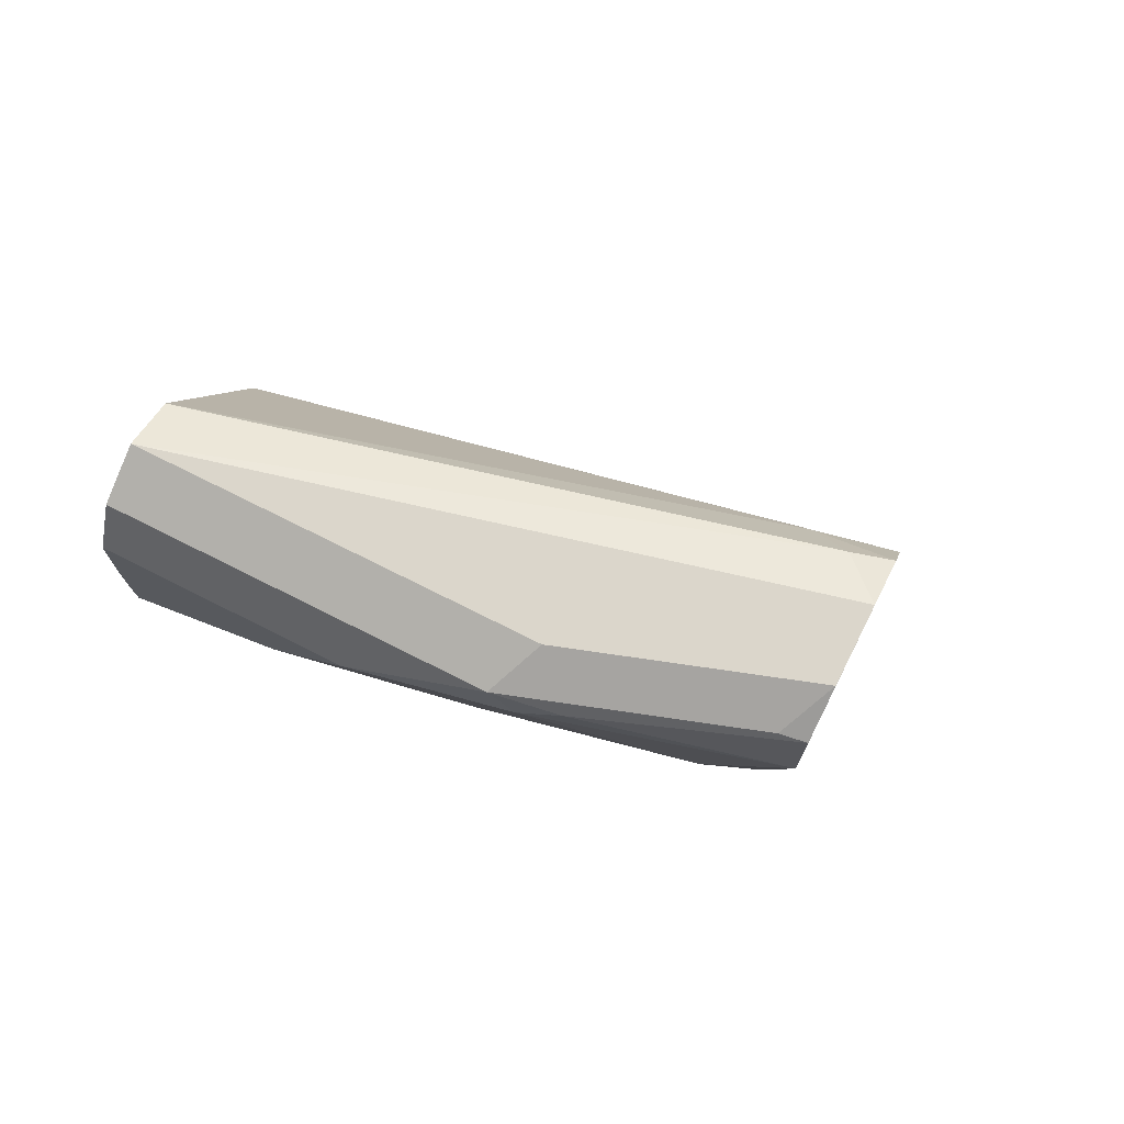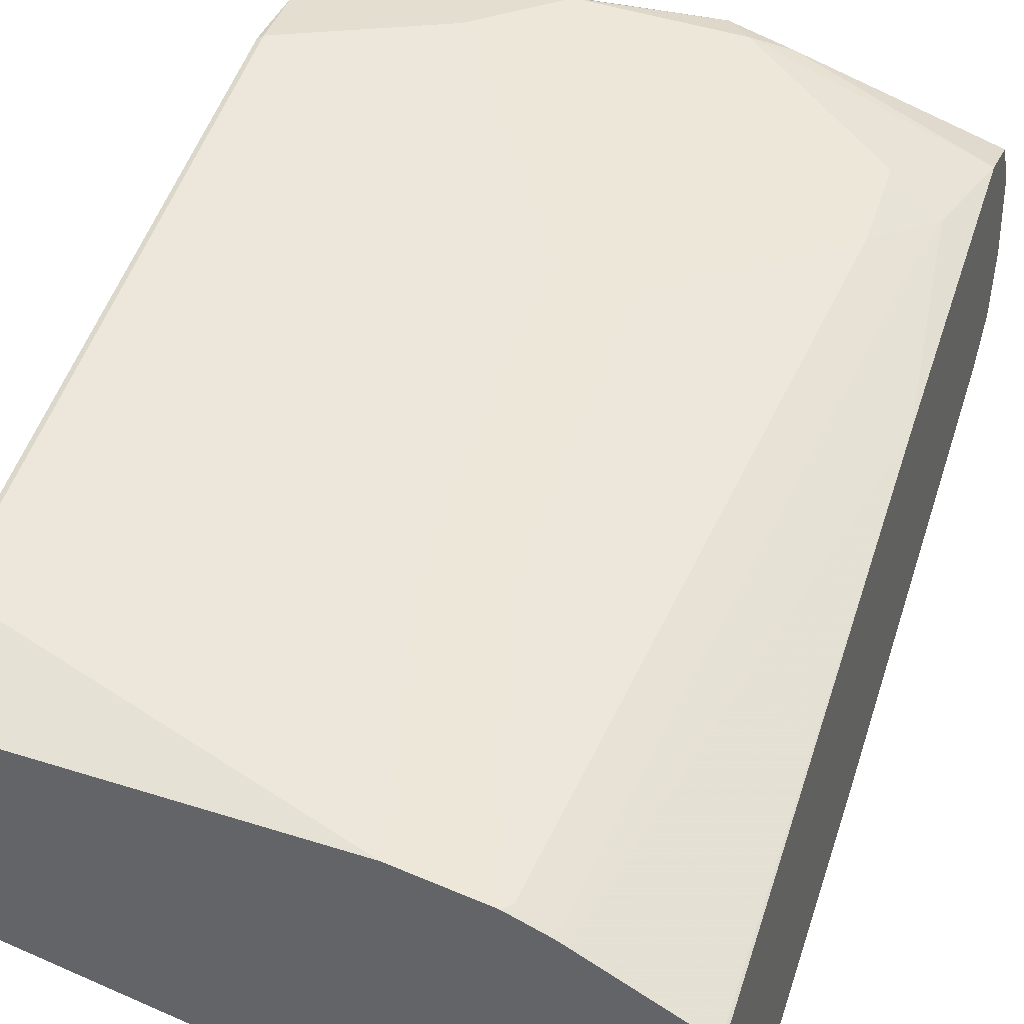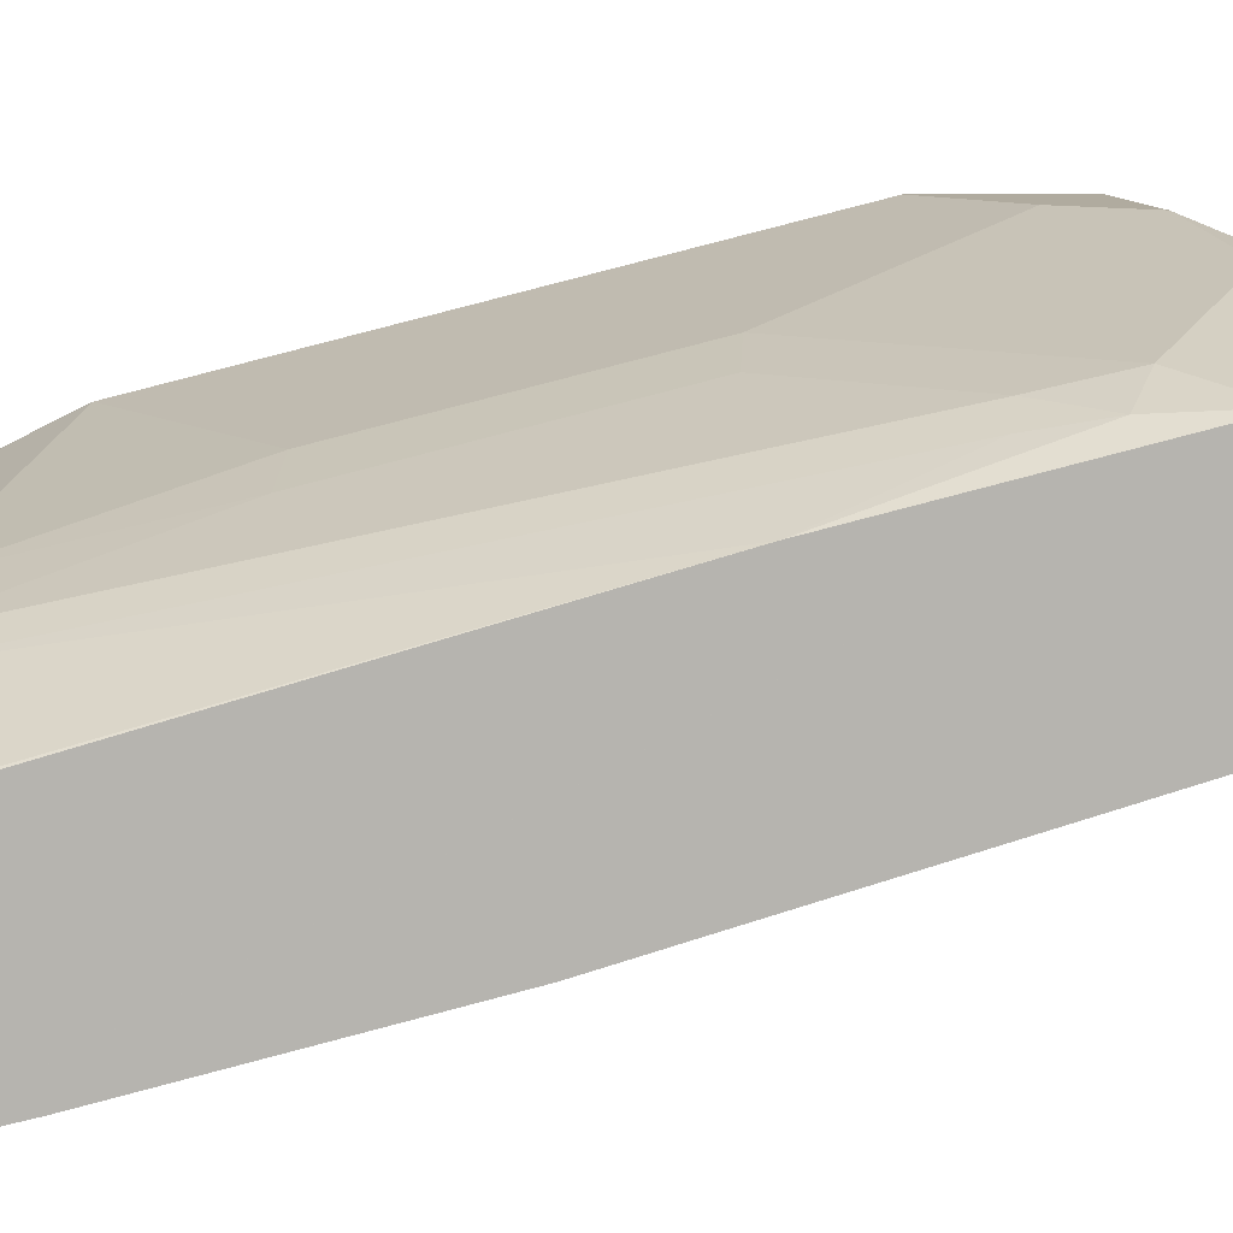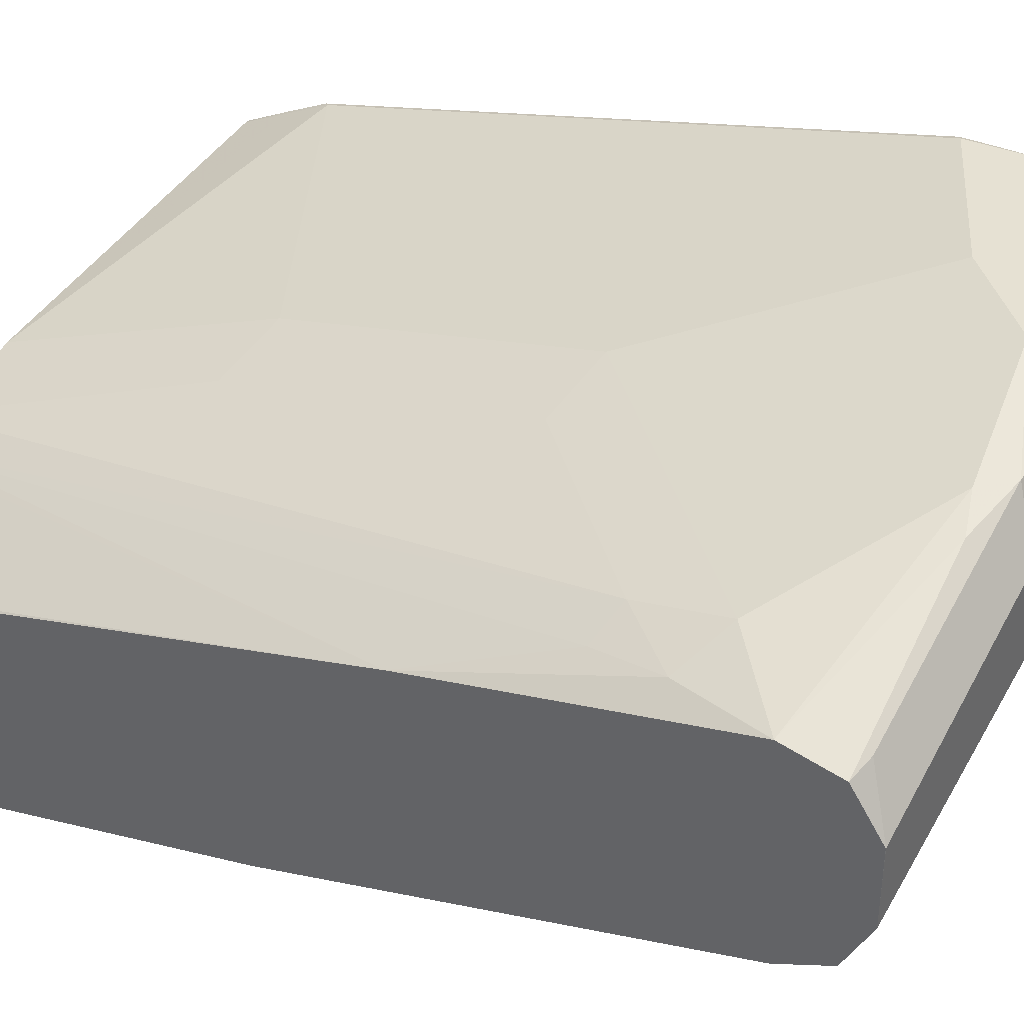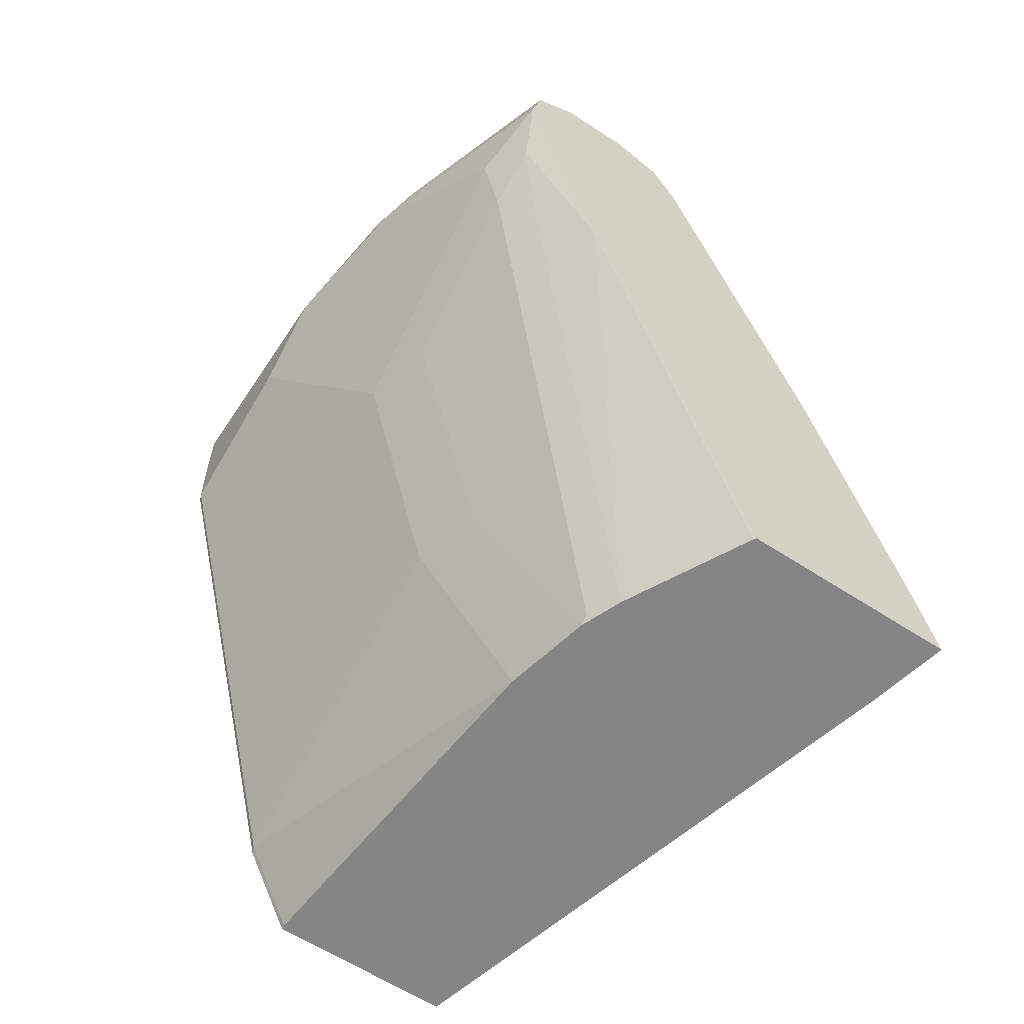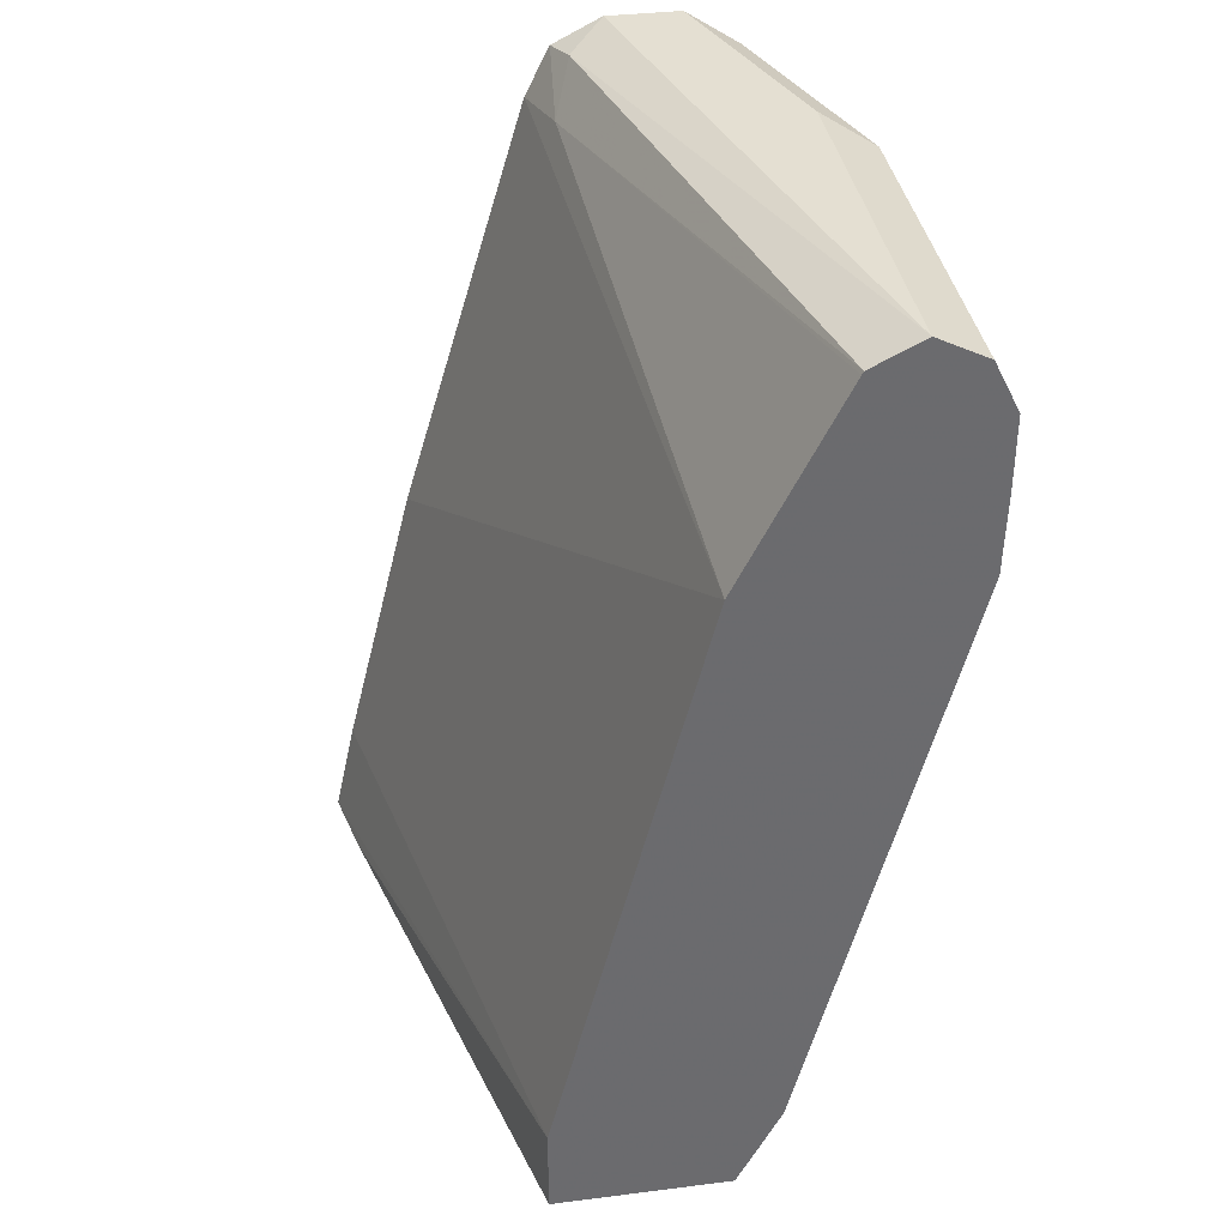
<metadata>
{"format":"obj","ext":"obj","renderer":"f3d","projection":"perspective","resolution":1024,"background":"white","views":[{"elev":73.6,"azim":26.7,"up":"+Y"},{"elev":35.9,"azim":18.5,"up":"+Z"},{"elev":9.7,"azim":86.0,"up":"+Z"},{"elev":38.6,"azim":120.4,"up":"+Z"},{"elev":-61.7,"azim":56.4,"up":"+Y"},{"elev":37.0,"azim":-99.2,"up":"+Y"}]}
</metadata>
<code>
v -0.002332 0.0989 0.6418
v 0.2496 0.0989 0.5766
v -0.002332 0.0989 0.7266
v -0.002332 0.1426 0.6418
v 0.2853 0.0989 0.5686
v 4.74e-06 0.0989 0.7269
v -0.002332 0.09941 0.7268
v 0.2853 0.1471 0.5793
v -0.002332 0.4278 0.7131
v 0.2853 0.0989 0.6674
v 0.1701 0.0989 0.7131
v 4.74e-06 0.1189 0.7368
v -0.002332 0.1403 0.7476
v -0.002332 0.1196 0.7372
v 0.2852 0.2897 0.615
v 0.2853 0.2897 0.615
v -0.002332 0.4976 0.7479
v 0.2496 0.5036 0.6864
v 0.2853 0.4991 0.6774
v 0.2842 0.0989 0.6683
v 0.2853 0.1026 0.6685
v 4.74e-06 0.1426 0.7487
v 0.1783 0.0989 0.7113
v 0.1783 0.2095 0.7398
v 0.1426 0.214 0.7487
v 0.07133 0.1783 0.7487
v 4.74e-06 0.2853 0.7844
v -0.002332 0.4255 0.8189
v -0.002332 0.5214 0.7598
v -0.002332 0.5229 0.7606
v 0.2674 0.5259 0.6953
v 0.2852 0.5229 0.6893
v 0.2853 0.5229 0.6893
v 0.2328 0.0989 0.6947
v 0.2853 0.352 0.7398
v 0.07133 0.3209 0.7844
v 0.2103 0.0989 0.7042
v 0.1783 0.3521 0.7755
v 0.1426 0.3565 0.7844
v 4.74e-06 0.4278 0.82
v -0.002332 0.4278 0.8192
v -0.002332 0.5348 0.7844
v 0.2852 0.5348 0.7131
v 0.2853 0.5348 0.7131
v 0.2318 0.0989 0.6953
v 0.2853 0.4947 0.7754
v 0.2733 0.4516 0.7725
v 0.2674 0.4189 0.7666
v 0.2285 0.0989 0.6969
v 0.07133 0.4635 0.82
v 0.2139 0.1025 0.7042
v 0.2139 0.3877 0.7755
v 0.1783 0.3922 0.7844
v 0.1783 0.511 0.8082
v -0.002332 0.4635 0.82
v 0.1783 0.5348 0.7844
v -0.002332 0.5229 0.8082
v 0.2852 0.5348 0.7487
v 0.2853 0.5348 0.7487
v 0.2853 0.4948 0.7754
v 0.2852 0.4947 0.7755
v 0.2496 0.4635 0.7844
v 0.2496 0.4234 0.7755
v 0.107 0.4991 0.82
v 0.1961 0.517 0.8022
v 0.1664 0.5229 0.8082
v -0.002332 0.4991 0.82
v -0.002332 0.5038 0.8177
v 0.2733 0.5229 0.7725
v 0.2853 0.5205 0.7701
f 40 50 64
f 35 48 49
f 35 49 45
f 36 39 50
f 36 50 40
f 38 52 53
f 37 51 38
f 38 53 39
f 38 51 52
f 39 53 54
f 39 54 50
f 35 47 48
f 37 49 51
f 35 46 47
f 27 40 28
f 31 33 32
f 22 36 27
f 40 64 67
f 23 37 24
f 24 37 38
f 24 38 39
f 24 39 25
f 34 35 45
f 25 39 36
f 27 36 40
f 28 40 41
f 30 42 31
f 31 42 43
f 31 43 44
f 31 44 33
f 25 36 26
f 40 67 55
f 51 63 52
f 42 56 58
f 54 62 61
f 54 61 65
f 56 66 69
f 56 69 58
f 57 68 66
f 58 69 70
f 54 66 64
f 58 70 59
f 61 70 65
f 64 66 68
f 64 68 67
f 65 70 69
f 22 26 36
f 65 69 66
f 60 70 61
f 40 55 41
f 54 65 66
f 52 62 53
f 42 58 44
f 42 44 43
f 42 57 66
f 42 66 56
f 44 58 59
f 46 60 61
f 53 62 54
f 46 61 47
f 47 62 63
f 47 63 48
f 48 63 49
f 49 63 51
f 50 54 64
f 52 63 62
f 47 61 62
f 20 35 34
f 18 31 32
f 18 33 19
f 4 8 5
f 3 6 7
f 2 4 5
f 1 4 2
f 1 9 4
f 1 17 9
f 1 29 17
f 1 30 29
f 1 42 30
f 1 57 42
f 1 68 57
f 1 67 68
f 1 55 67
f 1 41 55
f 4 9 8
f 1 28 41
f 1 14 13
f 1 7 14
f 1 3 7
f 1 6 3
f 1 11 6
f 1 23 11
f 1 37 23
f 1 49 37
f 1 45 49
f 1 34 45
f 1 20 34
f 1 10 20
f 20 21 35
f 1 2 5
f 1 13 28
f 5 8 16
f 1 5 10
f 5 19 33
f 5 16 19
f 18 30 31
f 18 29 30
f 17 29 18
f 13 27 28
f 13 22 27
f 12 22 13
f 11 26 22
f 11 25 26
f 11 24 25
f 11 23 24
f 11 22 12
f 10 21 20
f 9 16 15
f 9 19 16
f 18 32 33
f 9 17 18
f 9 18 19
f 5 44 59
f 5 59 70
f 5 70 60
f 5 60 46
f 5 46 35
f 5 35 21
f 5 33 44
f 6 11 12
f 6 12 13
f 6 13 14
f 6 14 7
f 8 9 15
f 5 21 10
f 8 15 16

</code>
